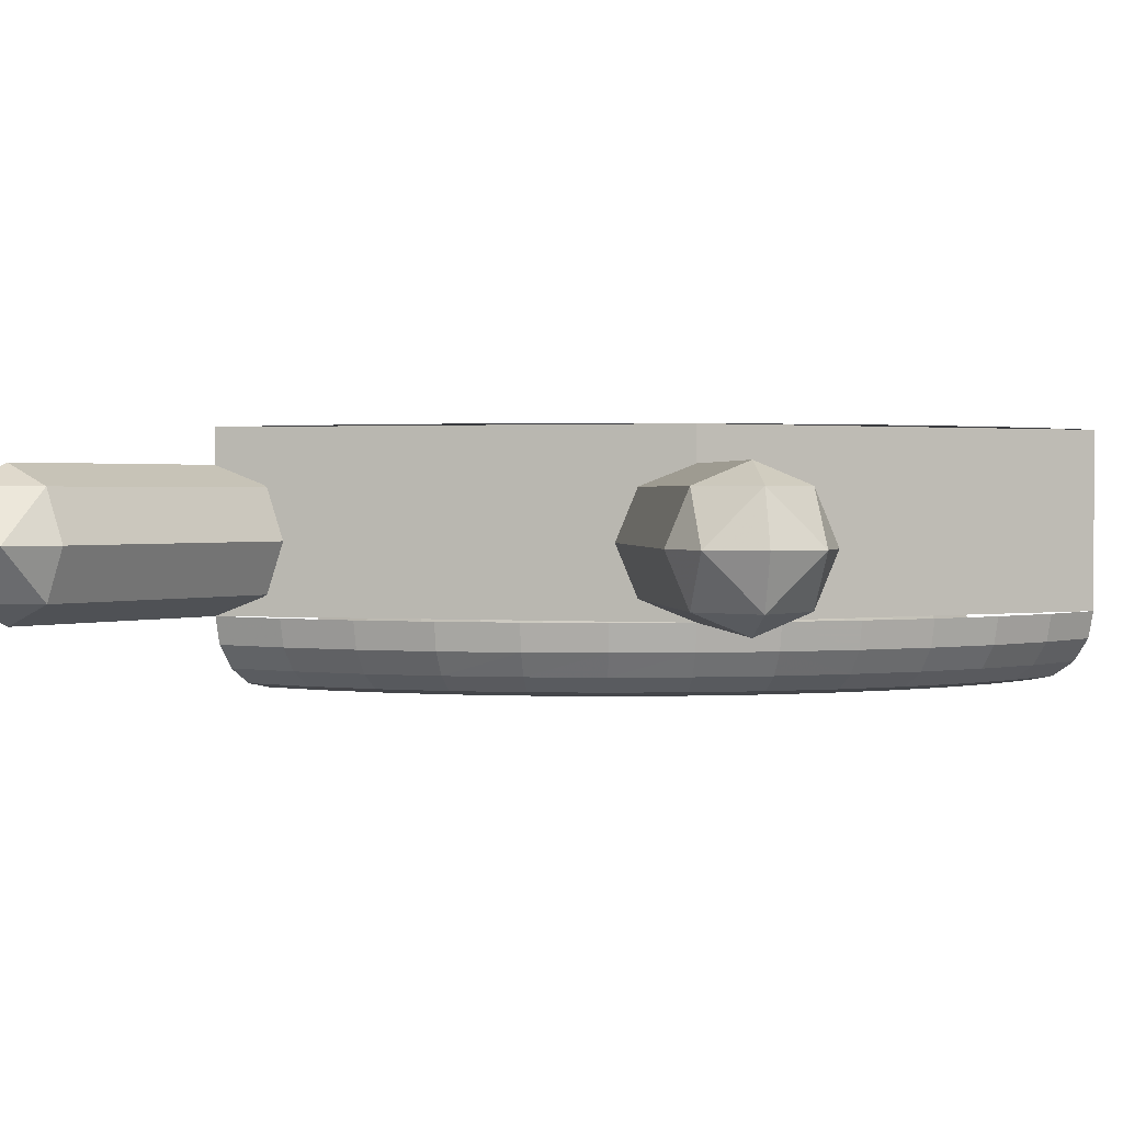
<metadata>
{"format":"obj","ext":"obj","renderer":"f3d","projection":"perspective","resolution":1024,"background":"white","views":[{"elev":1.5,"azim":37.8,"up":"+Y"}]}
</metadata>
<code>
v -0.2 0.4 2.4
v -0.1414 0.4 2.541
v -0.1414 0.5414 2.4
v 0 0.5414 2.541
v 0 0.6 2.4
v -0.1414 0.5414 2.4
v -0.1414 0.4 2.541
v 0 0.5414 2.541
v -0.1414 0.5414 2.4
v 0 0.4 2.6
v 0 0.5414 2.541
v -0.1414 0.4 2.541
v -0.2 0.4 2.4
v -0.1414 0.4 2.541
v -0.1414 0.2586 2.4
v 0 0.2586 2.541
v 0 0.2 2.4
v -0.1414 0.2586 2.4
v -0.1414 0.4 2.541
v 0 0.2586 2.541
v -0.1414 0.2586 2.4
v 0 0.4 2.6
v 0 0.2586 2.541
v -0.1414 0.4 2.541
v 0.2 0.4 2.4
v 0.1414 0.4 2.541
v 0.1414 0.5414 2.4
v 0 0.5414 2.541
v 0 0.6 2.4
v 0.1414 0.5414 2.4
v 0.1414 0.4 2.541
v 0 0.5414 2.541
v 0.1414 0.5414 2.4
v 0 0.4 2.6
v 0 0.5414 2.541
v 0.1414 0.4 2.541
v 0.2 0.4 2.4
v 0.1414 0.4 2.541
v 0.1414 0.2586 2.4
v 0 0.2586 2.541
v 0 0.2 2.4
v 0.1414 0.2586 2.4
v 0.1414 0.4 2.541
v 0 0.2586 2.541
v 0.1414 0.2586 2.4
v 0 0.4 2.6
v 0 0.2586 2.541
v 0.1414 0.4 2.541
v -0.1414 0.2586 2.4
v -0.2 0.4 2.4
v -0.2 0.4 1.65
v -0.1414 0.2586 1.65
v 0 0.2 2.4
v -0.1414 0.2586 2.4
v -0.1414 0.2586 1.65
v 0 0.2 1.65
v 0.1414 0.2586 2.4
v 0 0.2 2.4
v 0 0.2 1.65
v 0.1414 0.2586 1.65
v 0.2 0.4 2.4
v 0.1414 0.2586 2.4
v 0.1414 0.2586 1.65
v 0.2 0.4 1.65
v 0.1414 0.5414 2.4
v 0.2 0.4 2.4
v 0.2 0.4 1.65
v 0.1414 0.5414 1.65
v 0 0.6 2.4
v 0.1414 0.5414 2.4
v 0.1414 0.5414 1.65
v 0 0.6 1.65
v -0.1414 0.5414 2.4
v 0 0.6 2.4
v 0 0.6 1.65
v -0.1414 0.5414 1.65
v -0.2 0.4 2.4
v -0.1414 0.5414 2.4
v -0.1414 0.5414 1.65
v -0.2 0.4 1.65
v -0.1414 0.2586 1.3
v -0.2 0.4 1.3
v -0.2 0.4 0.4
v -0.1414 0.2586 0.4
v 0 0.2 1.3
v -0.1414 0.2586 1.3
v -0.1414 0.2586 0.4
v 0 0.2 0.4
v 0.1414 0.2586 1.3
v 0 0.2 1.3
v 0 0.2 0.4
v 0.1414 0.2586 0.4
v 0.2 0.4 1.3
v 0.1414 0.2586 1.3
v 0.1414 0.2586 0.4
v 0.2 0.4 0.4
v 0.1414 0.5414 1.3
v 0.2 0.4 1.3
v 0.2 0.4 0.4
v 0.1414 0.5414 0.4
v 0 0.6 1.3
v 0.1414 0.5414 1.3
v 0.1414 0.5414 0.4
v 0 0.6 0.4
v -0.1414 0.5414 1.3
v 0 0.6 1.3
v 0 0.6 0.4
v -0.1414 0.5414 0.4
v -0.2 0.4 1.3
v -0.1414 0.5414 1.3
v -0.1414 0.5414 0.4
v -0.2 0.4 0.4
v 1.556 0.4 1.838
v 1.697 0.4 1.897
v 1.597 0.5414 1.797
v 1.797 0.5414 1.797
v 1.697 0.6 1.697
v 1.597 0.5414 1.797
v 1.697 0.4 1.897
v 1.797 0.5414 1.797
v 1.597 0.5414 1.797
v 1.838 0.4 1.838
v 1.797 0.5414 1.797
v 1.697 0.4 1.897
v 1.556 0.4 1.838
v 1.697 0.4 1.897
v 1.597 0.2586 1.797
v 1.797 0.2586 1.797
v 1.697 0.2 1.697
v 1.597 0.2586 1.797
v 1.697 0.4 1.897
v 1.797 0.2586 1.797
v 1.597 0.2586 1.797
v 1.838 0.4 1.838
v 1.797 0.2586 1.797
v 1.697 0.4 1.897
v 1.838 0.4 1.556
v 1.897 0.4 1.697
v 1.797 0.5414 1.597
v 1.797 0.5414 1.797
v 1.697 0.6 1.697
v 1.797 0.5414 1.597
v 1.897 0.4 1.697
v 1.797 0.5414 1.797
v 1.797 0.5414 1.597
v 1.838 0.4 1.838
v 1.797 0.5414 1.797
v 1.897 0.4 1.697
v 1.838 0.4 1.556
v 1.897 0.4 1.697
v 1.797 0.2586 1.597
v 1.797 0.2586 1.797
v 1.697 0.2 1.697
v 1.797 0.2586 1.597
v 1.897 0.4 1.697
v 1.797 0.2586 1.797
v 1.797 0.2586 1.597
v 1.838 0.4 1.838
v 1.797 0.2586 1.797
v 1.897 0.4 1.697
v 1.597 0.2586 1.797
v 1.556 0.4 1.838
v 1.025 0.4 1.308
v 1.067 0.2586 1.267
v 1.697 0.2 1.697
v 1.597 0.2586 1.797
v 1.067 0.2586 1.267
v 1.167 0.2 1.167
v 1.797 0.2586 1.597
v 1.697 0.2 1.697
v 1.167 0.2 1.167
v 1.267 0.2586 1.067
v 1.838 0.4 1.556
v 1.797 0.2586 1.597
v 1.267 0.2586 1.067
v 1.308 0.4 1.025
v 1.797 0.5414 1.597
v 1.838 0.4 1.556
v 1.308 0.4 1.025
v 1.267 0.5414 1.067
v 1.697 0.6 1.697
v 1.797 0.5414 1.597
v 1.267 0.5414 1.067
v 1.167 0.6 1.167
v 1.597 0.5414 1.797
v 1.697 0.6 1.697
v 1.167 0.6 1.167
v 1.067 0.5414 1.267
v 1.556 0.4 1.838
v 1.597 0.5414 1.797
v 1.067 0.5414 1.267
v 1.025 0.4 1.308
v 0.8193 0.2586 1.019
v 0.7779 0.4 1.061
v 0.1414 0.4 0.4243
v 0.1829 0.2586 0.3828
v 0.9193 0.2 0.9193
v 0.8193 0.2586 1.019
v 0.1829 0.2586 0.3828
v 0.2828 0.2 0.2828
v 1.019 0.2586 0.8193
v 0.9193 0.2 0.9193
v 0.2828 0.2 0.2828
v 0.3828 0.2586 0.1829
v 1.061 0.4 0.7779
v 1.019 0.2586 0.8193
v 0.3828 0.2586 0.1829
v 0.4243 0.4 0.1414
v 1.019 0.5414 0.8193
v 1.061 0.4 0.7779
v 0.4243 0.4 0.1414
v 0.3828 0.5414 0.1829
v 0.9193 0.6 0.9193
v 1.019 0.5414 0.8193
v 0.3828 0.5414 0.1829
v 0.2828 0.6 0.2828
v 0.8193 0.5414 1.019
v 0.9193 0.6 0.9193
v 0.2828 0.6 0.2828
v 0.1829 0.5414 0.3828
v 0.7779 0.4 1.061
v 0.8193 0.5414 1.019
v 0.1829 0.5414 0.3828
v 0.1414 0.4 0.4243
v 1.3 0.2 0
v 1.289 0.2 0.1696
v 1.304 0.1235 0.1716
v 1.315 0.1235 0
v 1.315 0.1235 0
v 1.304 0.1235 0.1716
v 1.347 0.05855 0.1773
v 1.359 0.05855 0
v 1.359 0.05855 0
v 1.347 0.05855 0.1773
v 1.411 0.0152 0.1857
v 1.423 0.0152 0
v 1.423 0.0152 0
v 1.411 0.0152 0.1857
v 1.487 4.9e-05 0.1958
v 1.5 4.9e-05 0
v 1.289 0.2 0.1696
v 1.256 0.2 0.3365
v 1.27 0.1235 0.3403
v 1.304 0.1235 0.1716
v 1.304 0.1235 0.1716
v 1.27 0.1235 0.3403
v 1.312 0.05855 0.3516
v 1.347 0.05855 0.1773
v 1.347 0.05855 0.1773
v 1.312 0.05855 0.3516
v 1.375 0.0152 0.3684
v 1.411 0.0152 0.1857
v 1.411 0.0152 0.1857
v 1.375 0.0152 0.3684
v 1.449 4.9e-05 0.3882
v 1.487 4.9e-05 0.1958
v 1.256 0.2 0.3365
v 1.201 0.2 0.4975
v 1.215 0.1235 0.5034
v 1.27 0.1235 0.3403
v 1.27 0.1235 0.3403
v 1.215 0.1235 0.5034
v 1.255 0.05855 0.5199
v 1.312 0.05855 0.3516
v 1.312 0.05855 0.3516
v 1.255 0.05855 0.5199
v 1.315 0.0152 0.5448
v 1.375 0.0152 0.3684
v 1.375 0.0152 0.3684
v 1.315 0.0152 0.5448
v 1.386 4.9e-05 0.574
v 1.449 4.9e-05 0.3882
v 1.201 0.2 0.4975
v 1.126 0.2 0.65
v 1.139 0.1235 0.6576
v 1.215 0.1235 0.5034
v 1.215 0.1235 0.5034
v 1.139 0.1235 0.6576
v 1.177 0.05855 0.6794
v 1.255 0.05855 0.5199
v 1.255 0.05855 0.5199
v 1.177 0.05855 0.6794
v 1.233 0.0152 0.7117
v 1.315 0.0152 0.5448
v 1.315 0.0152 0.5448
v 1.233 0.0152 0.7117
v 1.299 4.9e-05 0.75
v 1.386 4.9e-05 0.574
v 1.126 0.2 0.65
v 1.031 0.2 0.7914
v 1.044 0.1235 0.8007
v 1.139 0.1235 0.6576
v 1.139 0.1235 0.6576
v 1.044 0.1235 0.8007
v 1.078 0.05855 0.8271
v 1.177 0.05855 0.6794
v 1.177 0.05855 0.6794
v 1.078 0.05855 0.8271
v 1.129 0.0152 0.8666
v 1.233 0.0152 0.7117
v 1.233 0.0152 0.7117
v 1.129 0.0152 0.8666
v 1.19 4.9e-05 0.9132
v 1.299 4.9e-05 0.75
v 1.031 0.2 0.7914
v 0.9192 0.2 0.9192
v 0.93 0.1235 0.93
v 1.044 0.1235 0.8007
v 1.044 0.1235 0.8007
v 0.93 0.1235 0.93
v 0.9606 0.05855 0.9606
v 1.078 0.05855 0.8271
v 1.078 0.05855 0.8271
v 0.9606 0.05855 0.9606
v 1.006 0.0152 1.006
v 1.129 0.0152 0.8666
v 1.129 0.0152 0.8666
v 1.006 0.0152 1.006
v 1.061 4.9e-05 1.061
v 1.19 4.9e-05 0.9132
v 1.5 4.9e-05 0
v 1.487 4.9e-05 0.1958
v 1.563 0.0152 0.2058
v 1.577 0.0152 0
v 1.577 0.0152 0
v 1.563 0.0152 0.2058
v 1.627 0.05855 0.2142
v 1.641 0.05855 0
v 1.641 0.05855 0
v 1.627 0.05855 0.2142
v 1.67 0.1235 0.2199
v 1.685 0.1235 0
v 1.685 0.1235 0
v 1.67 0.1235 0.2199
v 1.685 0.2 0.2218
v 1.7 0.2 0
v 1.487 4.9e-05 0.1958
v 1.449 4.9e-05 0.3882
v 1.523 0.0152 0.408
v 1.563 0.0152 0.2058
v 1.563 0.0152 0.2058
v 1.523 0.0152 0.408
v 1.585 0.05855 0.4248
v 1.627 0.05855 0.2142
v 1.627 0.05855 0.2142
v 1.585 0.05855 0.4248
v 1.627 0.1235 0.436
v 1.67 0.1235 0.2199
v 1.67 0.1235 0.2199
v 1.627 0.1235 0.436
v 1.642 0.2 0.44
v 1.685 0.2 0.2218
v 1.449 4.9e-05 0.3882
v 1.386 4.9e-05 0.574
v 1.456 0.0152 0.6033
v 1.523 0.0152 0.408
v 1.523 0.0152 0.408
v 1.456 0.0152 0.6033
v 1.516 0.05855 0.6282
v 1.585 0.05855 0.4248
v 1.585 0.05855 0.4248
v 1.516 0.05855 0.6282
v 1.557 0.1235 0.6447
v 1.627 0.1235 0.436
v 1.627 0.1235 0.436
v 1.557 0.1235 0.6447
v 1.571 0.2 0.6505
v 1.642 0.2 0.44
v 1.386 4.9e-05 0.574
v 1.299 4.9e-05 0.75
v 1.365 0.0152 0.7883
v 1.456 0.0152 0.6033
v 1.456 0.0152 0.6033
v 1.365 0.0152 0.7883
v 1.421 0.05855 0.8206
v 1.516 0.05855 0.6282
v 1.516 0.05855 0.6282
v 1.421 0.05855 0.8206
v 1.459 0.1235 0.8424
v 1.557 0.1235 0.6447
v 1.557 0.1235 0.6447
v 1.459 0.1235 0.8424
v 1.472 0.2 0.85
v 1.571 0.2 0.6505
v 1.299 4.9e-05 0.75
v 1.19 4.9e-05 0.9132
v 1.251 0.0152 0.9598
v 1.365 0.0152 0.7883
v 1.365 0.0152 0.7883
v 1.251 0.0152 0.9598
v 1.302 0.05855 0.9993
v 1.421 0.05855 0.8206
v 1.421 0.05855 0.8206
v 1.302 0.05855 0.9993
v 1.337 0.1235 1.026
v 1.459 0.1235 0.8424
v 1.459 0.1235 0.8424
v 1.337 0.1235 1.026
v 1.349 0.2 1.035
v 1.472 0.2 0.85
v 1.19 4.9e-05 0.9132
v 1.061 4.9e-05 1.061
v 1.115 0.0152 1.115
v 1.251 0.0152 0.9598
v 1.251 0.0152 0.9598
v 1.115 0.0152 1.115
v 1.161 0.05855 1.161
v 1.302 0.05855 0.9993
v 1.302 0.05855 0.9993
v 1.161 0.05855 1.161
v 1.191 0.1235 1.191
v 1.337 0.1235 1.026
v 1.337 0.1235 1.026
v 1.191 0.1235 1.191
v 1.202 0.2 1.202
v 1.349 0.2 1.035
v 0 0.2 1.3
v 0.1696 0.2 1.289
v 0.1716 0.1235 1.304
v 0 0.1235 1.315
v 0 0.1235 1.315
v 0.1716 0.1235 1.304
v 0.1773 0.05855 1.347
v 0 0.05855 1.359
v 0 0.05855 1.359
v 0.1773 0.05855 1.347
v 0.1857 0.0152 1.411
v 0 0.0152 1.423
v 0 0.0152 1.423
v 0.1857 0.0152 1.411
v 0.1958 4.9e-05 1.487
v 0 4.9e-05 1.5
v 0.1696 0.2 1.289
v 0.3365 0.2 1.256
v 0.3403 0.1235 1.27
v 0.1716 0.1235 1.304
v 0.1716 0.1235 1.304
v 0.3403 0.1235 1.27
v 0.3516 0.05855 1.312
v 0.1773 0.05855 1.347
v 0.1773 0.05855 1.347
v 0.3516 0.05855 1.312
v 0.3684 0.0152 1.375
v 0.1857 0.0152 1.411
v 0.1857 0.0152 1.411
v 0.3684 0.0152 1.375
v 0.3882 4.9e-05 1.449
v 0.1958 4.9e-05 1.487
v 0.3365 0.2 1.256
v 0.4975 0.2 1.201
v 0.5034 0.1235 1.215
v 0.3403 0.1235 1.27
v 0.3403 0.1235 1.27
v 0.5034 0.1235 1.215
v 0.5199 0.05855 1.255
v 0.3516 0.05855 1.312
v 0.3516 0.05855 1.312
v 0.5199 0.05855 1.255
v 0.5448 0.0152 1.315
v 0.3684 0.0152 1.375
v 0.3684 0.0152 1.375
v 0.5448 0.0152 1.315
v 0.574 4.9e-05 1.386
v 0.3882 4.9e-05 1.449
v 0.4975 0.2 1.201
v 0.65 0.2 1.126
v 0.6576 0.1235 1.139
v 0.5034 0.1235 1.215
v 0.5034 0.1235 1.215
v 0.6576 0.1235 1.139
v 0.6794 0.05855 1.177
v 0.5199 0.05855 1.255
v 0.5199 0.05855 1.255
v 0.6794 0.05855 1.177
v 0.7117 0.0152 1.233
v 0.5448 0.0152 1.315
v 0.5448 0.0152 1.315
v 0.7117 0.0152 1.233
v 0.75 4.9e-05 1.299
v 0.574 4.9e-05 1.386
v 0.65 0.2 1.126
v 0.7914 0.2 1.031
v 0.8007 0.1235 1.044
v 0.6576 0.1235 1.139
v 0.6576 0.1235 1.139
v 0.8007 0.1235 1.044
v 0.8271 0.05855 1.078
v 0.6794 0.05855 1.177
v 0.6794 0.05855 1.177
v 0.8271 0.05855 1.078
v 0.8666 0.0152 1.129
v 0.7117 0.0152 1.233
v 0.7117 0.0152 1.233
v 0.8666 0.0152 1.129
v 0.9132 4.9e-05 1.19
v 0.75 4.9e-05 1.299
v 0.7914 0.2 1.031
v 0.9192 0.2 0.9192
v 0.93 0.1235 0.93
v 0.8007 0.1235 1.044
v 0.8007 0.1235 1.044
v 0.93 0.1235 0.93
v 0.9606 0.05855 0.9606
v 0.8271 0.05855 1.078
v 0.8271 0.05855 1.078
v 0.9606 0.05855 0.9606
v 1.006 0.0152 1.006
v 0.8666 0.0152 1.129
v 0.8666 0.0152 1.129
v 1.006 0.0152 1.006
v 1.061 4.9e-05 1.061
v 0.9132 4.9e-05 1.19
v 0 4.9e-05 1.5
v 0.1958 4.9e-05 1.487
v 0.2058 0.0152 1.563
v 0 0.0152 1.577
v 0 0.0152 1.577
v 0.2058 0.0152 1.563
v 0.2142 0.05855 1.627
v 0 0.05855 1.641
v 0 0.05855 1.641
v 0.2142 0.05855 1.627
v 0.2199 0.1235 1.67
v 0 0.1235 1.685
v 0 0.1235 1.685
v 0.2199 0.1235 1.67
v 0.2218 0.2 1.685
v 0 0.2 1.7
v 0.1958 4.9e-05 1.487
v 0.3882 4.9e-05 1.449
v 0.408 0.0152 1.523
v 0.2058 0.0152 1.563
v 0.2058 0.0152 1.563
v 0.408 0.0152 1.523
v 0.4248 0.05855 1.585
v 0.2142 0.05855 1.627
v 0.2142 0.05855 1.627
v 0.4248 0.05855 1.585
v 0.436 0.1235 1.627
v 0.2199 0.1235 1.67
v 0.2199 0.1235 1.67
v 0.436 0.1235 1.627
v 0.44 0.2 1.642
v 0.2218 0.2 1.685
v 0.3882 4.9e-05 1.449
v 0.574 4.9e-05 1.386
v 0.6033 0.0152 1.456
v 0.408 0.0152 1.523
v 0.408 0.0152 1.523
v 0.6033 0.0152 1.456
v 0.6282 0.05855 1.516
v 0.4248 0.05855 1.585
v 0.4248 0.05855 1.585
v 0.6282 0.05855 1.516
v 0.6447 0.1235 1.557
v 0.436 0.1235 1.627
v 0.436 0.1235 1.627
v 0.6447 0.1235 1.557
v 0.6505 0.2 1.571
v 0.44 0.2 1.642
v 0.574 4.9e-05 1.386
v 0.75 4.9e-05 1.299
v 0.7883 0.0152 1.365
v 0.6033 0.0152 1.456
v 0.6033 0.0152 1.456
v 0.7883 0.0152 1.365
v 0.8206 0.05855 1.421
v 0.6282 0.05855 1.516
v 0.6282 0.05855 1.516
v 0.8206 0.05855 1.421
v 0.8424 0.1235 1.459
v 0.6447 0.1235 1.557
v 0.6447 0.1235 1.557
v 0.8424 0.1235 1.459
v 0.85 0.2 1.472
v 0.6505 0.2 1.571
v 0.75 4.9e-05 1.299
v 0.9132 4.9e-05 1.19
v 0.9598 0.0152 1.251
v 0.7883 0.0152 1.365
v 0.7883 0.0152 1.365
v 0.9598 0.0152 1.251
v 0.9993 0.05855 1.302
v 0.8206 0.05855 1.421
v 0.8206 0.05855 1.421
v 0.9993 0.05855 1.302
v 1.026 0.1235 1.337
v 0.8424 0.1235 1.459
v 0.8424 0.1235 1.459
v 1.026 0.1235 1.337
v 1.035 0.2 1.349
v 0.85 0.2 1.472
v 0.9132 4.9e-05 1.19
v 1.061 4.9e-05 1.061
v 1.115 0.0152 1.115
v 0.9598 0.0152 1.251
v 0.9598 0.0152 1.251
v 1.115 0.0152 1.115
v 1.161 0.05855 1.161
v 0.9993 0.05855 1.302
v 0.9993 0.05855 1.302
v 1.161 0.05855 1.161
v 1.191 0.1235 1.191
v 1.026 0.1235 1.337
v 1.026 0.1235 1.337
v 1.191 0.1235 1.191
v 1.202 0.2 1.202
v 1.035 0.2 1.349
v 1.202 0.2 1.202
v 1.7 0.2 0
v 1.7 0.7 0
v 1.202 0.7 1.202
v 0 0.2 1.7
v 1.202 0.2 1.202
v 1.202 0.7 1.202
v 0 0.7 1.7
v 0.9192 0.2 0.9192
v 1.3 0.2 0
v 1.3 0.7 0
v 0.9192 0.7 0.9192
v 0 0.2 1.3
v 0.9192 0.2 0.9192
v 0.9192 0.7 0.9192
v 0 0.7 1.3
v 1.202 0.7 1.202
v 1.7 0.7 0
v 1.685 0.7 0.2218
v 1.349 0.7 1.035
v 1.349 0.7 1.035
v 1.685 0.7 0.2218
v 1.642 0.7 0.44
v 1.472 0.7 0.85
v 1.472 0.7 0.85
v 1.642 0.7 0.44
v 1.571 0.7 0.6506
v 1.202 0.7 1.202
v 0 0.7 1.7
v 0.2218 0.7 1.685
v 1.035 0.7 1.349
v 1.035 0.7 1.349
v 0.2218 0.7 1.685
v 0.44 0.7 1.642
v 0.85 0.7 1.472
v 0.85 0.7 1.472
v 0.44 0.7 1.642
v 0.6506 0.7 1.571
v 0 0.7 1.3
v 0.2586 0.7 1.3
v 0.1696 0.7 1.289
v 0.1696 0.7 1.289
v 0.2586 0.7 1.3
v 0.3364 0.7 1.256
v 0.4975 0.7 1.201
v 0.3364 0.7 1.256
v 0.2586 0.7 1.3
v 0.4975 0.7 1.201
v 0.7365 0.7 1.102
v 0.65 0.7 1.126
v 0.65 0.7 1.126
v 0.7365 0.7 1.102
v 0.7914 0.7 1.031
v 0.9192 0.7 0.9192
v 0.7914 0.7 1.031
v 0.7365 0.7 1.102
v 0.9192 0.7 0.9192
v 1.102 0.7 0.7365
v 1.031 0.7 0.7914
v 1.031 0.7 0.7914
v 1.102 0.7 0.7365
v 1.126 0.7 0.65
v 1.201 0.7 0.4975
v 1.126 0.7 0.65
v 1.102 0.7 0.7365
v 1.201 0.7 0.4975
v 1.3 0.7 0.2586
v 1.256 0.7 0.3364
v 1.256 0.7 0.3364
v 1.3 0.7 0.2586
v 1.289 0.7 0.1696
v 1.3 0.7 0
v 1.289 0.7 0.1696
v 1.3 0.7 0.2586
v 0 0.7 1.3
v 0 0.7 1.7
v 0.2586 0.7 1.3
v 0 0.7 1.7
v 1.202 0.7 1.202
v 0.4975 0.7 1.201
v 0.2586 0.7 1.3
v 1.202 0.7 1.202
v 0.7365 0.7 1.102
v 0.4975 0.7 1.201
v 0.9193 0.7 0.9193
v 0.7365 0.7 1.102
v 1.202 0.7 1.202
v 1.202 0.7 1.202
v 1.102 0.7 0.7365
v 0.9193 0.7 0.9193
v 1.7 0.7 0
v 1.3 0.7 0
v 1.3 0.7 0.2586
v 1.202 0.7 1.202
v 1.7 0.7 0
v 1.201 0.7 0.4975
v 1.102 0.7 0.7365
v 1.7 0.7 0
v 1.3 0.7 0.2586
v 1.201 0.7 0.4975
g mesh7148065
f 1 2 3
f 4 5 6
f 7 8 9
f 10 11 12
g mesh7148067
f 13 15 14
f 16 18 17
f 19 21 20
f 22 24 23
g mesh7148069
f 25 27 26
f 28 30 29
f 31 33 32
f 34 36 35
g mesh7148071
f 37 38 39
f 40 41 42
f 43 44 45
f 46 47 48
g mesh7148074
f 49 50 51
f 51 52 49
f 53 54 55
f 55 56 53
f 57 58 59
f 59 60 57
f 61 62 63
f 63 64 61
f 65 66 67
f 67 68 65
f 69 70 71
f 71 72 69
f 73 74 75
f 75 76 73
f 77 78 79
f 79 80 77
g mesh7148078
f 81 82 83
f 83 84 81
f 85 86 87
f 87 88 85
f 89 90 91
f 91 92 89
f 93 94 95
f 95 96 93
f 97 98 99
f 99 100 97
f 101 102 103
f 103 104 101
f 105 106 107
f 107 108 105
f 109 110 111
f 111 112 109
g mesh7148084
f 113 114 115
f 116 117 118
f 119 120 121
f 122 123 124
g mesh7148086
f 125 127 126
f 128 130 129
f 131 133 132
f 134 136 135
g mesh7148088
f 137 139 138
f 140 142 141
f 143 145 144
f 146 148 147
g mesh7148090
f 149 150 151
f 152 153 154
f 155 156 157
f 158 159 160
g mesh7148093
f 161 162 163
f 163 164 161
f 165 166 167
f 167 168 165
f 169 170 171
f 171 172 169
f 173 174 175
f 175 176 173
f 177 178 179
f 179 180 177
f 181 182 183
f 183 184 181
f 185 186 187
f 187 188 185
f 189 190 191
f 191 192 189
g mesh7148097
f 193 194 195
f 195 196 193
f 197 198 199
f 199 200 197
f 201 202 203
f 203 204 201
f 205 206 207
f 207 208 205
f 209 210 211
f 211 212 209
f 213 214 215
f 215 216 213
f 217 218 219
f 219 220 217
f 221 222 223
f 223 224 221
g mesh7148102
f 225 227 226
f 227 225 228
f 229 231 230
f 231 229 232
f 233 235 234
f 235 233 236
f 237 239 238
f 239 237 240
f 241 243 242
f 243 241 244
f 245 247 246
f 247 245 248
f 249 251 250
f 251 249 252
f 253 255 254
f 255 253 256
f 257 259 258
f 259 257 260
f 261 263 262
f 263 261 264
f 265 267 266
f 267 265 268
f 269 271 270
f 271 269 272
f 273 275 274
f 275 273 276
f 277 279 278
f 279 277 280
f 281 283 282
f 283 281 284
f 285 287 286
f 287 285 288
f 289 291 290
f 291 289 292
f 293 295 294
f 295 293 296
f 297 299 298
f 299 297 300
f 301 303 302
f 303 301 304
f 305 307 306
f 307 305 308
f 309 311 310
f 311 309 312
f 313 315 314
f 315 313 316
f 317 319 318
f 319 317 320
g mesh7148104
f 321 323 322
f 323 321 324
f 325 327 326
f 327 325 328
f 329 331 330
f 331 329 332
f 333 335 334
f 335 333 336
f 337 339 338
f 339 337 340
f 341 343 342
f 343 341 344
f 345 347 346
f 347 345 348
f 349 351 350
f 351 349 352
f 353 355 354
f 355 353 356
f 357 359 358
f 359 357 360
f 361 363 362
f 363 361 364
f 365 367 366
f 367 365 368
f 369 371 370
f 371 369 372
f 373 375 374
f 375 373 376
f 377 379 378
f 379 377 380
f 381 383 382
f 383 381 384
f 385 387 386
f 387 385 388
f 389 391 390
f 391 389 392
f 393 395 394
f 395 393 396
f 397 399 398
f 399 397 400
f 401 403 402
f 403 401 404
f 405 407 406
f 407 405 408
f 409 411 410
f 411 409 412
f 413 415 414
f 415 413 416
g mesh7148106
f 417 418 419
f 419 420 417
f 421 422 423
f 423 424 421
f 425 426 427
f 427 428 425
f 429 430 431
f 431 432 429
f 433 434 435
f 435 436 433
f 437 438 439
f 439 440 437
f 441 442 443
f 443 444 441
f 445 446 447
f 447 448 445
f 449 450 451
f 451 452 449
f 453 454 455
f 455 456 453
f 457 458 459
f 459 460 457
f 461 462 463
f 463 464 461
f 465 466 467
f 467 468 465
f 469 470 471
f 471 472 469
f 473 474 475
f 475 476 473
f 477 478 479
f 479 480 477
f 481 482 483
f 483 484 481
f 485 486 487
f 487 488 485
f 489 490 491
f 491 492 489
f 493 494 495
f 495 496 493
f 497 498 499
f 499 500 497
f 501 502 503
f 503 504 501
f 505 506 507
f 507 508 505
f 509 510 511
f 511 512 509
g mesh7148108
f 513 514 515
f 515 516 513
f 517 518 519
f 519 520 517
f 521 522 523
f 523 524 521
f 525 526 527
f 527 528 525
f 529 530 531
f 531 532 529
f 533 534 535
f 535 536 533
f 537 538 539
f 539 540 537
f 541 542 543
f 543 544 541
f 545 546 547
f 547 548 545
f 549 550 551
f 551 552 549
f 553 554 555
f 555 556 553
f 557 558 559
f 559 560 557
f 561 562 563
f 563 564 561
f 565 566 567
f 567 568 565
f 569 570 571
f 571 572 569
f 573 574 575
f 575 576 573
f 577 578 579
f 579 580 577
f 581 582 583
f 583 584 581
f 585 586 587
f 587 588 585
f 589 590 591
f 591 592 589
f 593 594 595
f 595 596 593
f 597 598 599
f 599 600 597
f 601 602 603
f 603 604 601
f 605 606 607
f 607 608 605
g mesh7148110
f 609 610 611
f 611 612 609
f 613 614 615
f 615 616 613
g mesh7148112
f 617 619 618
f 619 617 620
f 621 623 622
f 623 621 624
g mesh7148116
f 625 627 626
f 627 625 628
f 629 631 630
f 631 629 632
f 633 635 634
g mesh7148118
f 636 637 638
f 638 639 636
f 640 641 642
f 642 643 640
f 644 645 646
g mesh7148120
f 647 648 649
f 650 651 652
f 653 654 655
f 656 657 658
f 659 660 661
f 662 663 664
f 665 666 667
f 668 669 670
f 671 672 673
f 674 675 676
f 677 678 679
f 680 681 682
f 683 684 685
f 686 687 688
f 688 689 686
f 690 691 692
f 693 694 695
f 696 697 698
f 699 700 701
f 702 703 704
f 704 705 702
f 706 707 708

</code>
